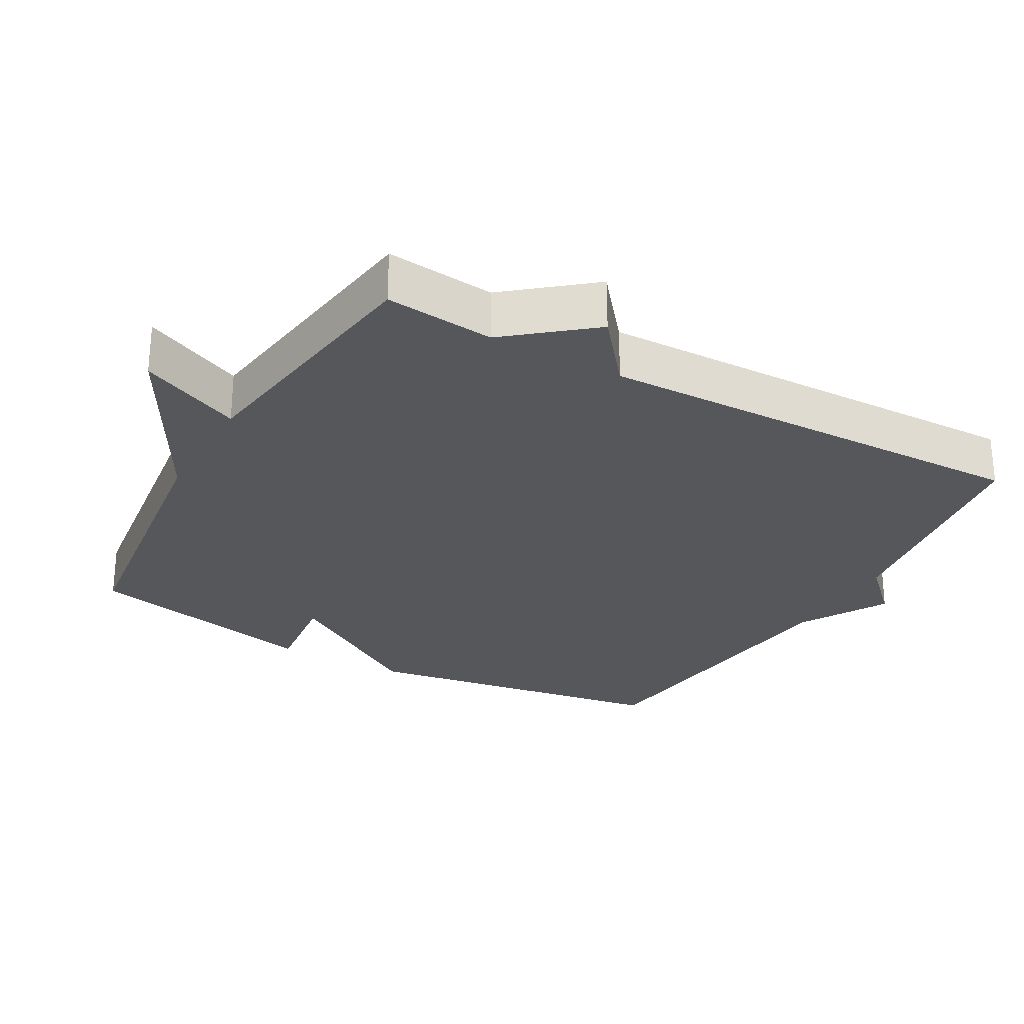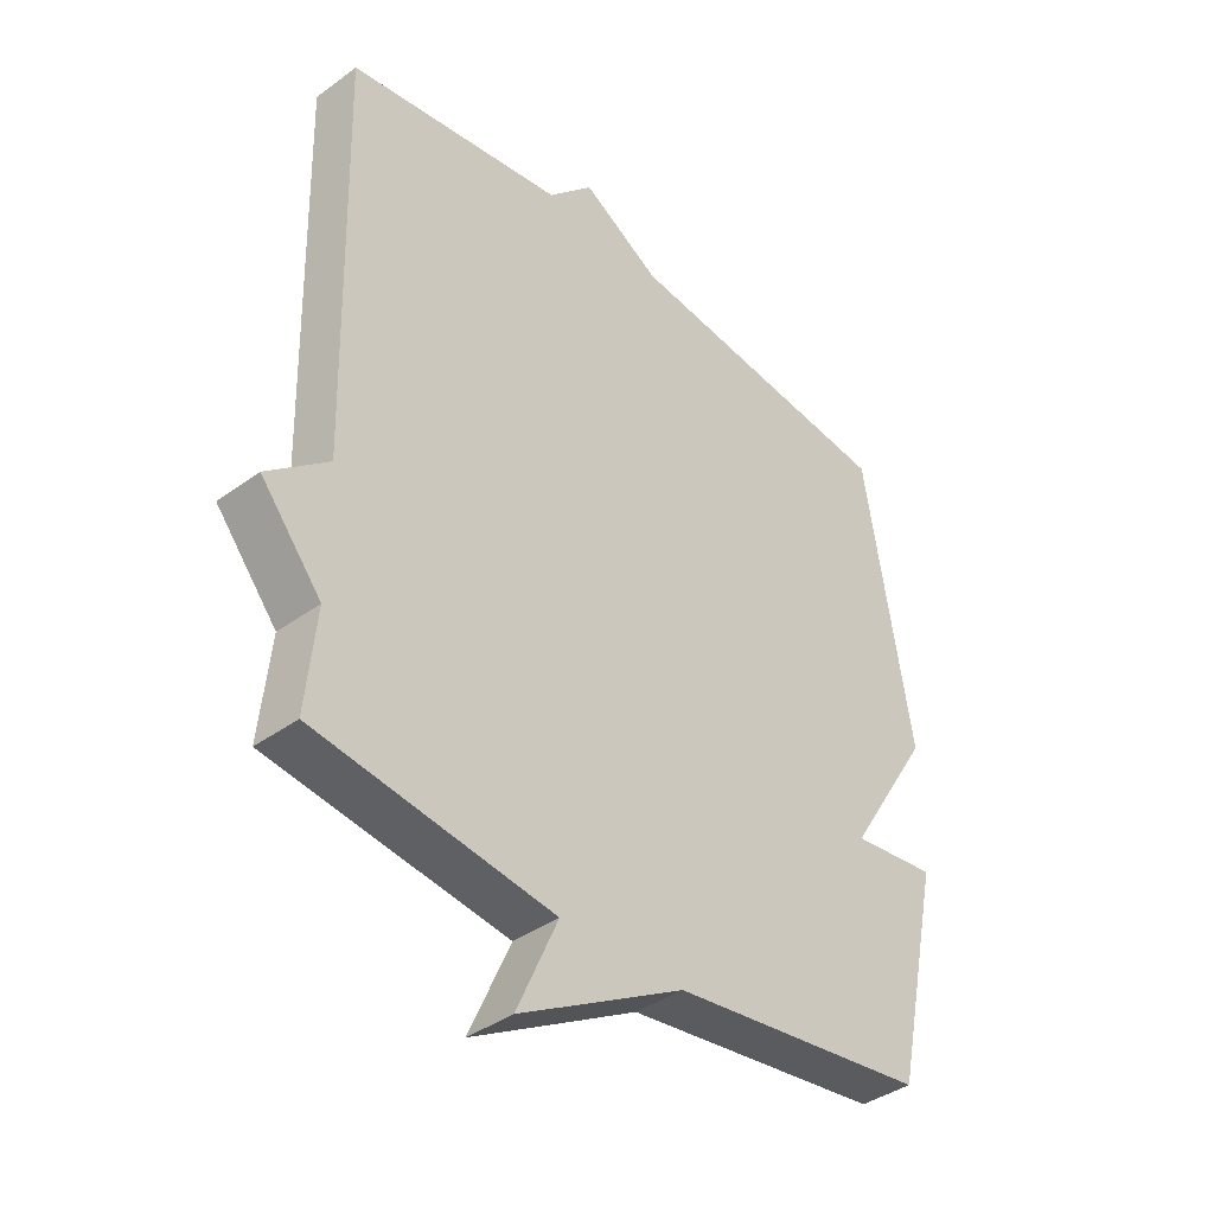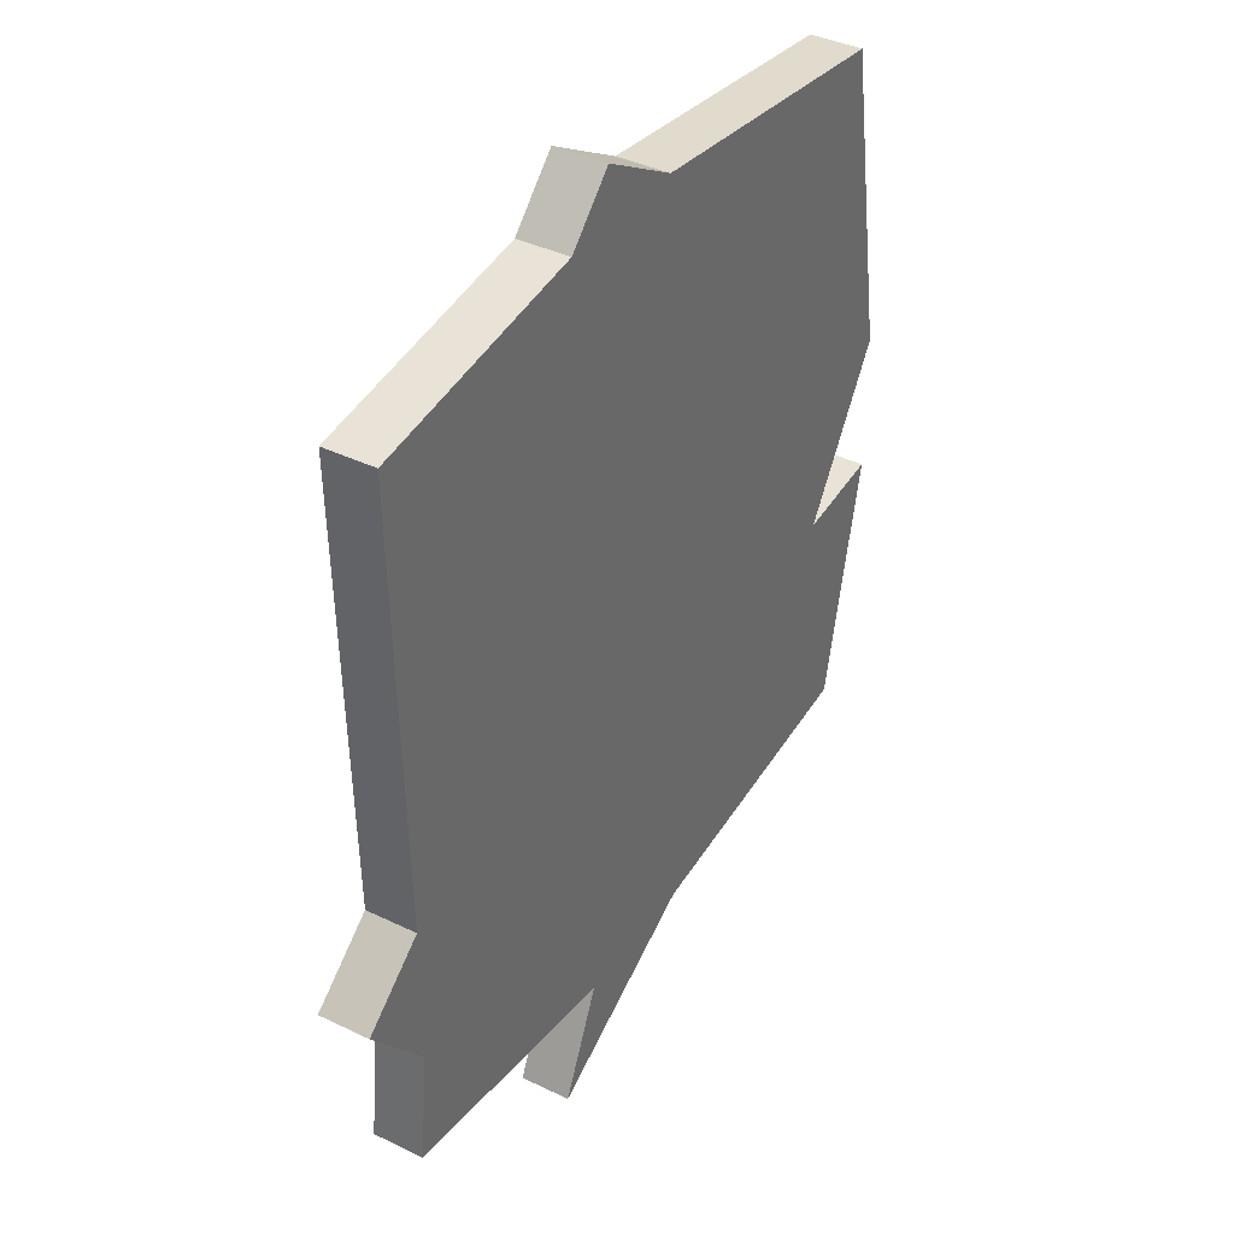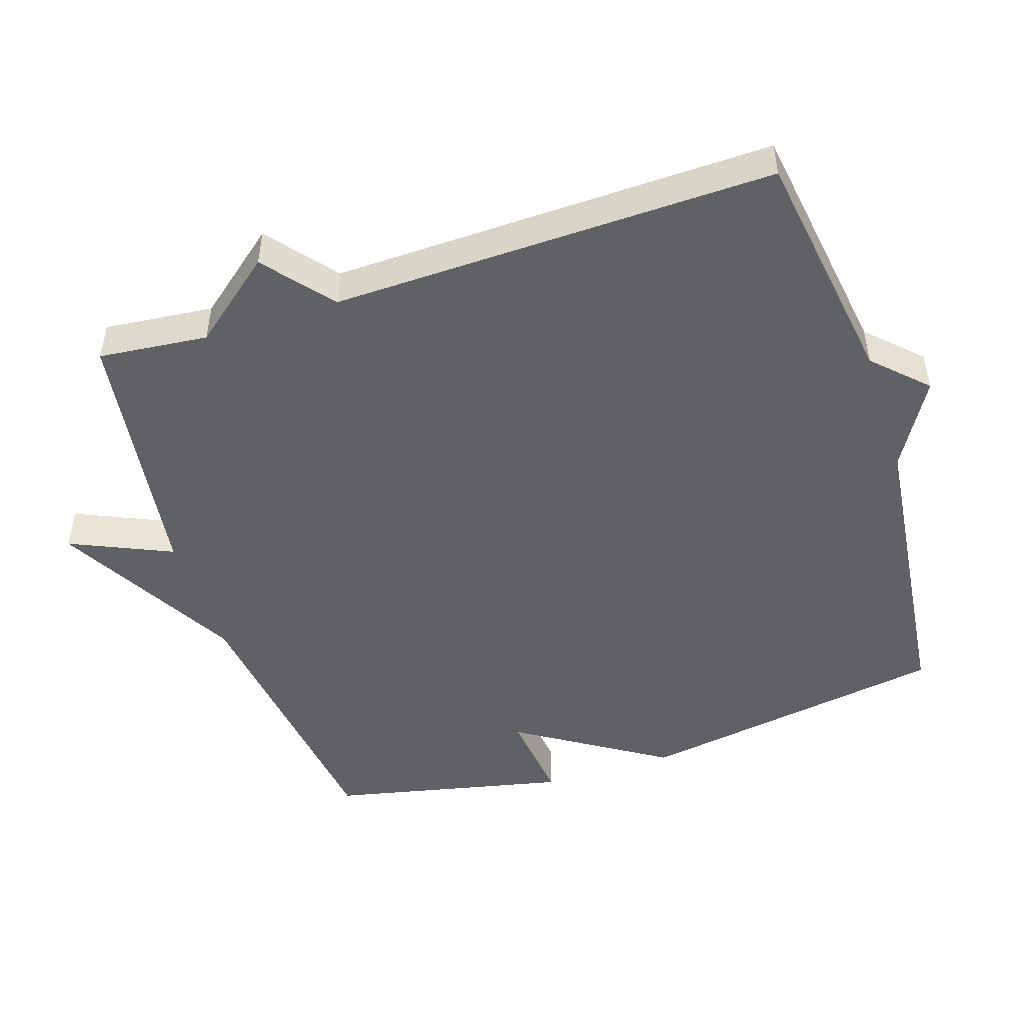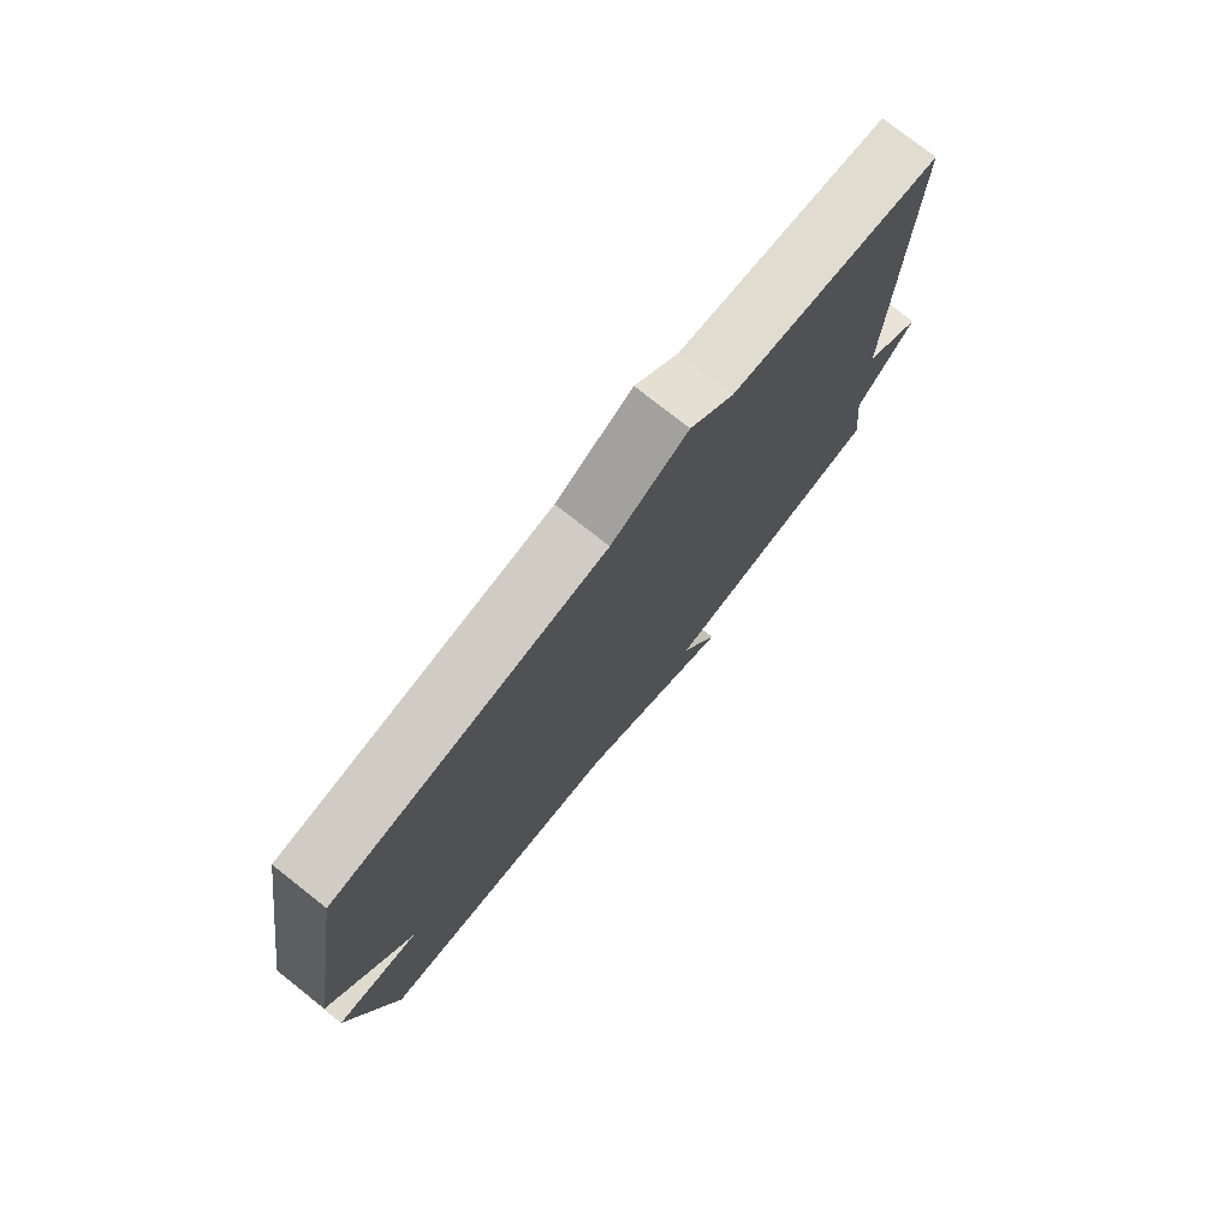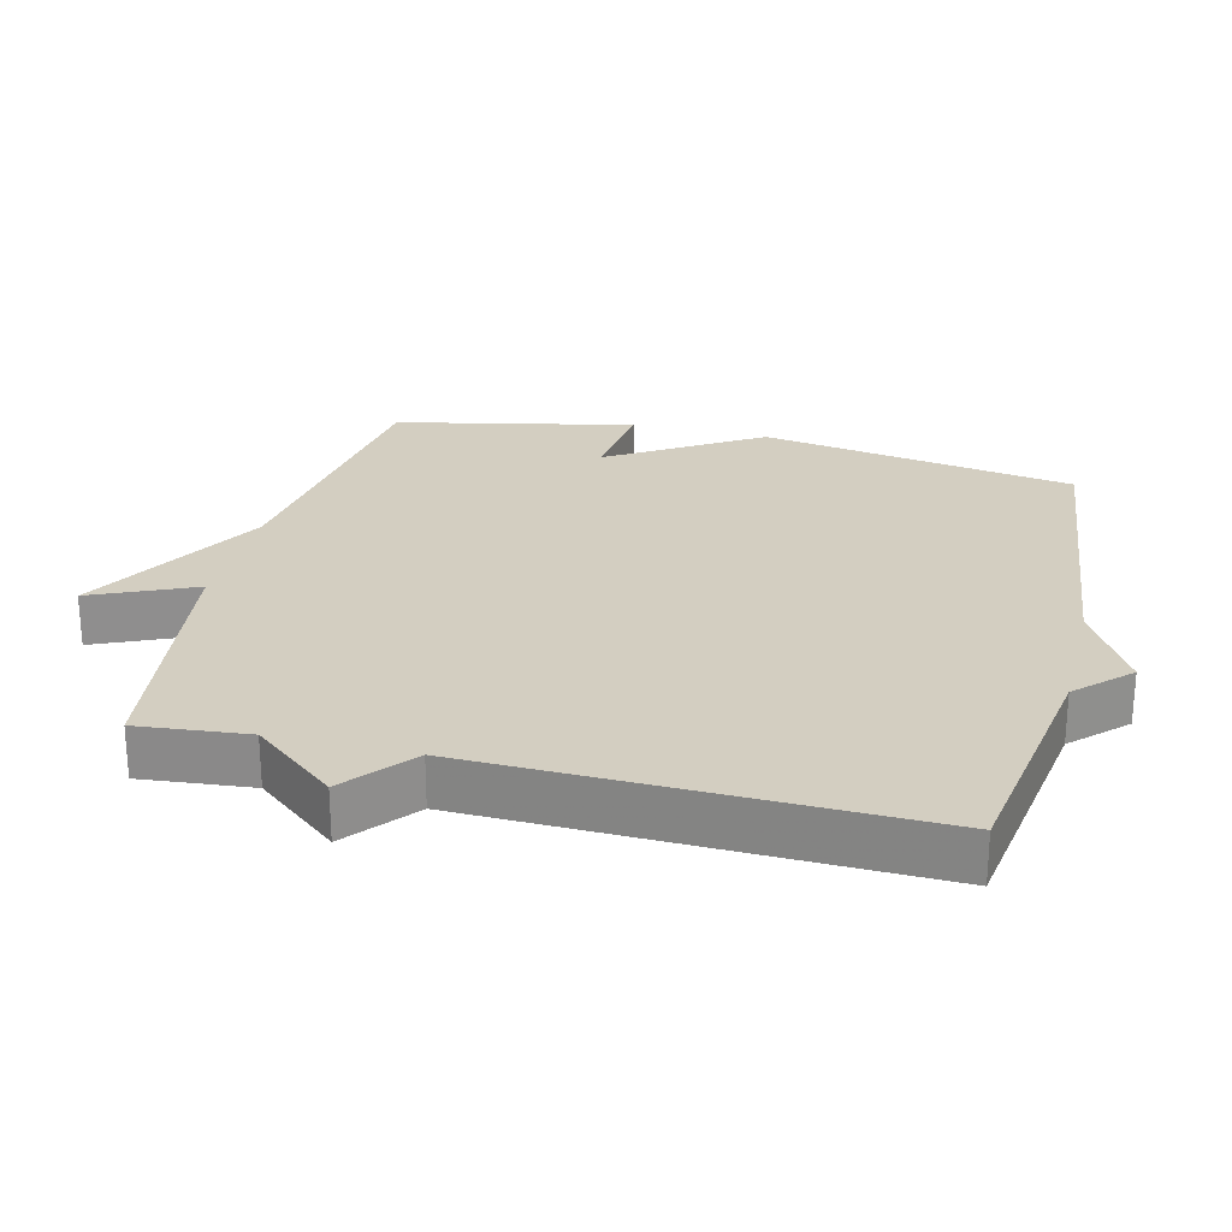
<metadata>
{"format":"obj","ext":"obj","renderer":"f3d","projection":"perspective","resolution":1024,"background":"white","views":[{"elev":-27.3,"azim":-119.4,"up":"+Y"},{"elev":-39.1,"azim":-47.6,"up":"+Z"},{"elev":38.8,"azim":-58.6,"up":"+Z"},{"elev":-48.6,"azim":-72.0,"up":"+Y"},{"elev":77.2,"azim":128.2,"up":"+Z"},{"elev":25.3,"azim":-76.0,"up":"+Y"}]}
</metadata>
<code>
v 0.5 0.07 -0.5
v 0.083 0.07 -0.554
v -0.183 0.07 -0.702
v -0.117 0.07 -0.554
v -0.5 0.07 -0.5
v -0.484 0.07 -0.341
v -0.582 0.07 -0.221
v -0.484 0.07 -0.141
v -0.5 0.07 0.5
v -0.15 0.07 0.552
v -0.077 0.07 0.626
v 0.05 0.07 0.552
v 0.5 0.07 0.5
v 0.575 0.07 0.045
v 0.438 0.07 -0.171
v 0.575 0.07 -0.155
v 0.5 0 -0.5
v 0.083 0 -0.554
v -0.183 0 -0.702
v -0.117 0 -0.554
v -0.5 0 -0.5
v -0.484 0 -0.341
v -0.582 0 -0.221
v -0.484 0 -0.141
v -0.5 0 0.5
v -0.15 0 0.552
v -0.077 0 0.626
v 0.05 0 0.552
v 0.5 0 0.5
v 0.575 0 0.045
v 0.438 0 -0.171
v 0.575 0 -0.155
f 15 16 1 2
f 14 15 2
f 13 14 2
f 12 13 2
f 10 11 12 2
f 8 9 10 2
f 6 7 8 2
f 4 5 6 2
f 2 3 4
f 18 17 32 31
f 18 31 30
f 18 30 29
f 18 29 28
f 18 28 27 26
f 18 26 25 24
f 18 24 23 22
f 18 22 21 20
f 20 19 18
f 1 17 18 2
f 2 18 19 3
f 3 19 20 4
f 4 20 21 5
f 5 21 22 6
f 6 22 23 7
f 7 23 24 8
f 8 24 25 9
f 9 25 26 10
f 10 26 27 11
f 11 27 28 12
f 12 28 29 13
f 13 29 30 14
f 14 30 31 15
f 15 31 32 16
f 16 32 17 1

</code>
